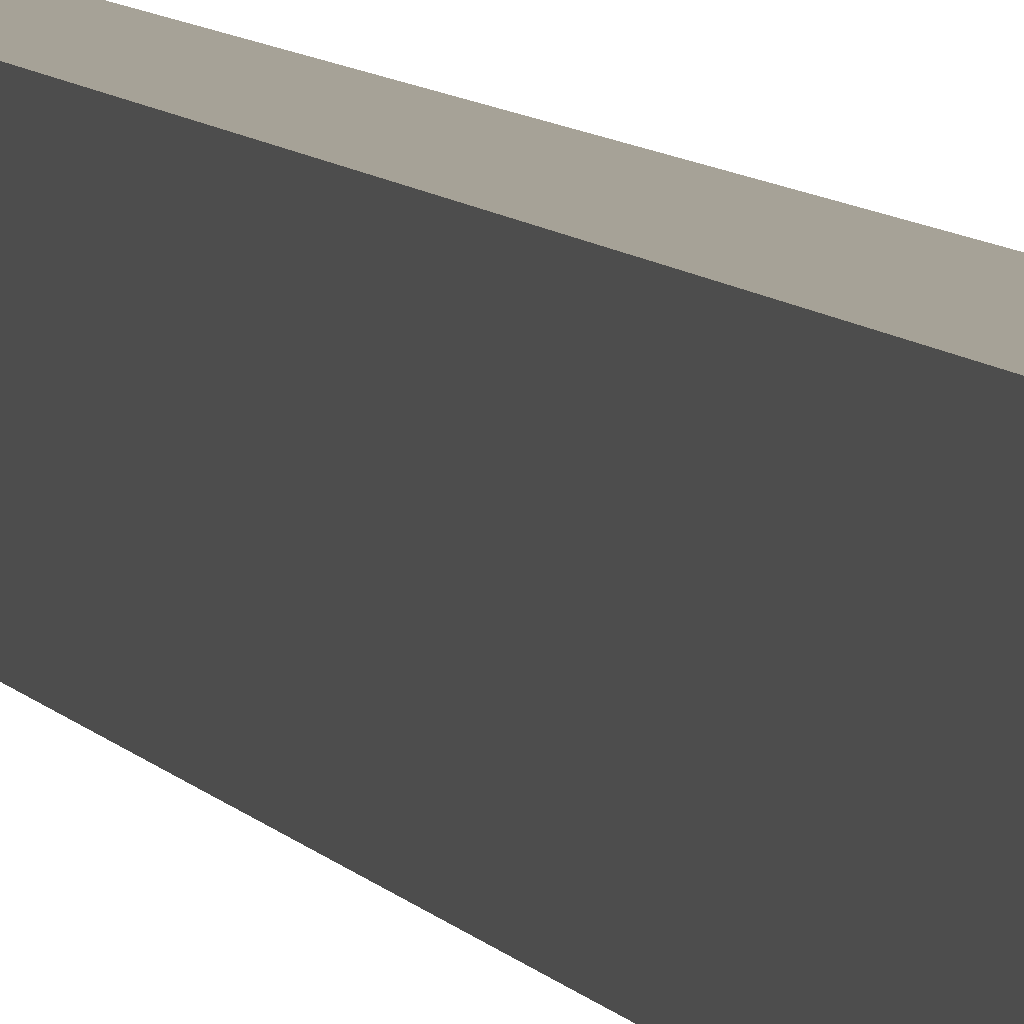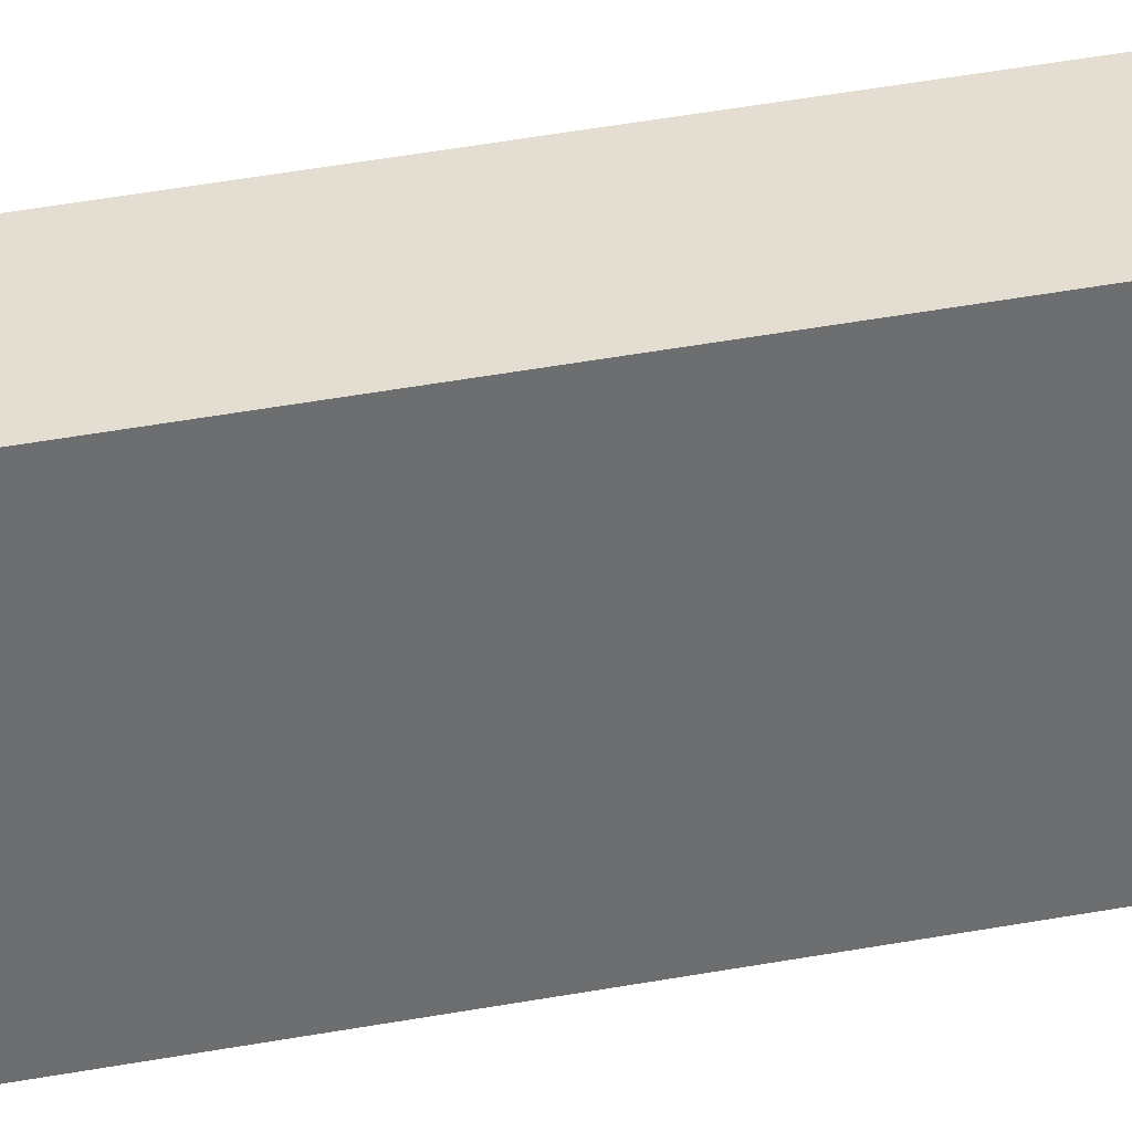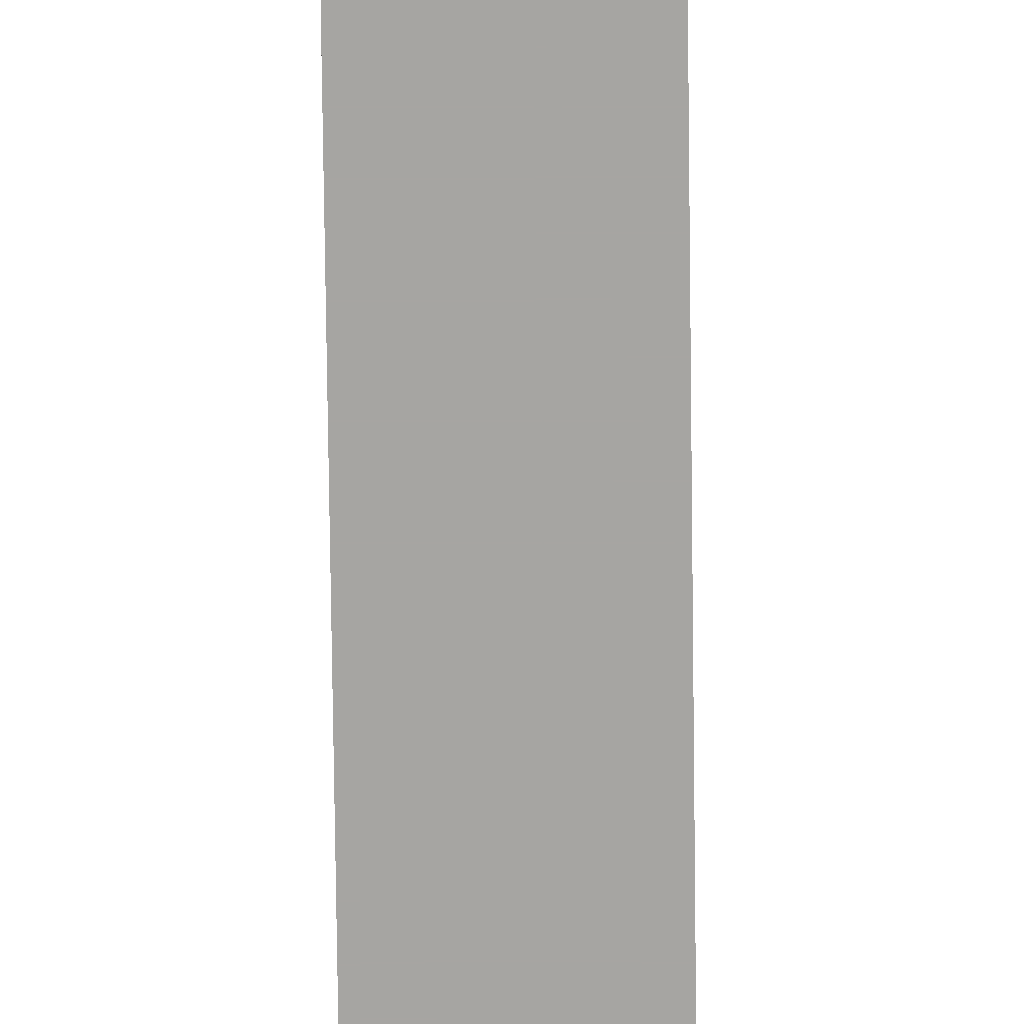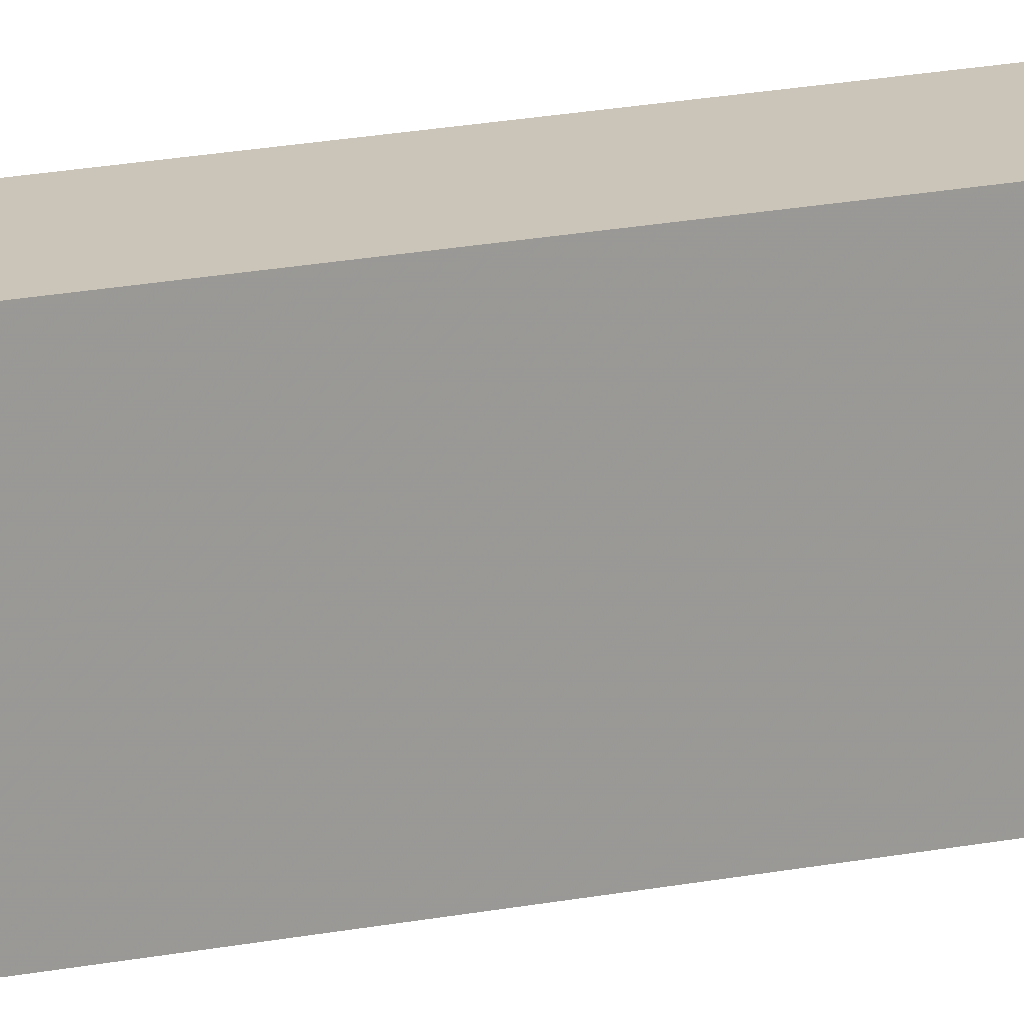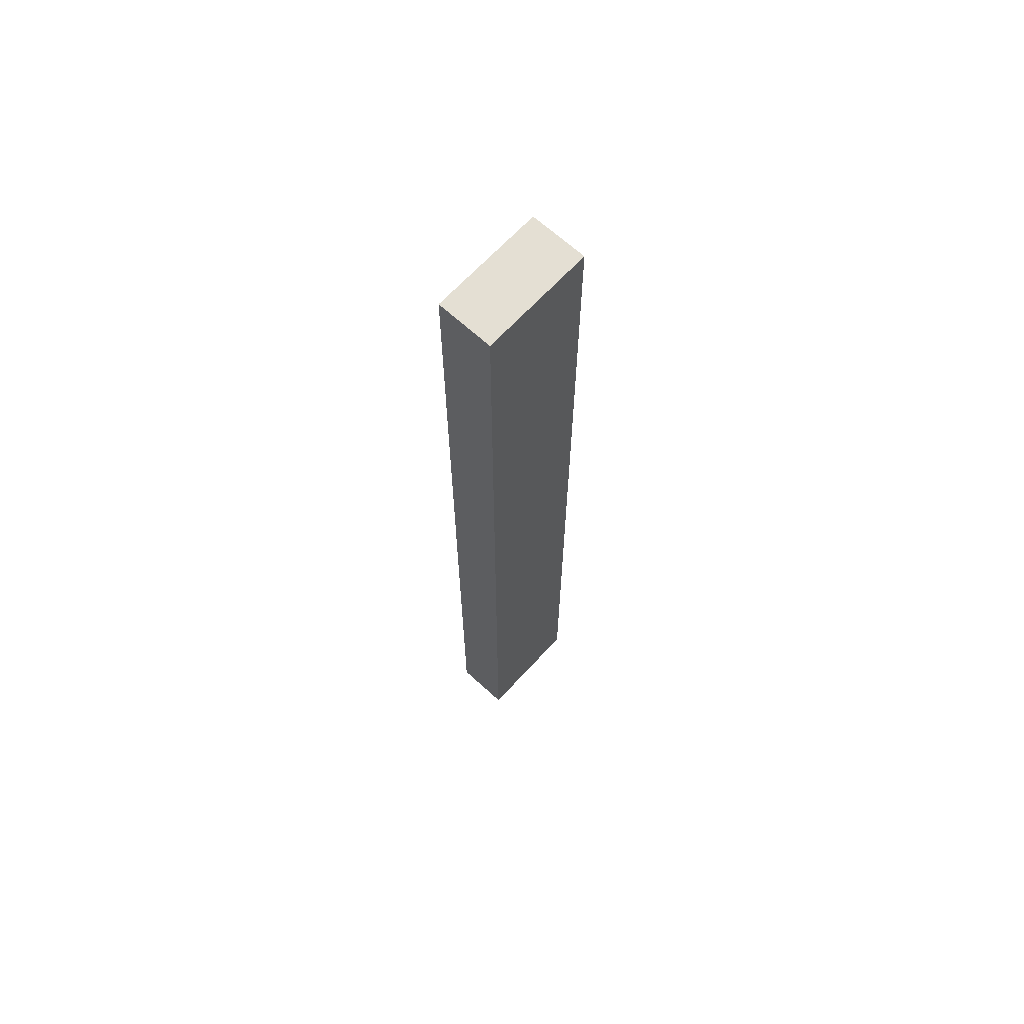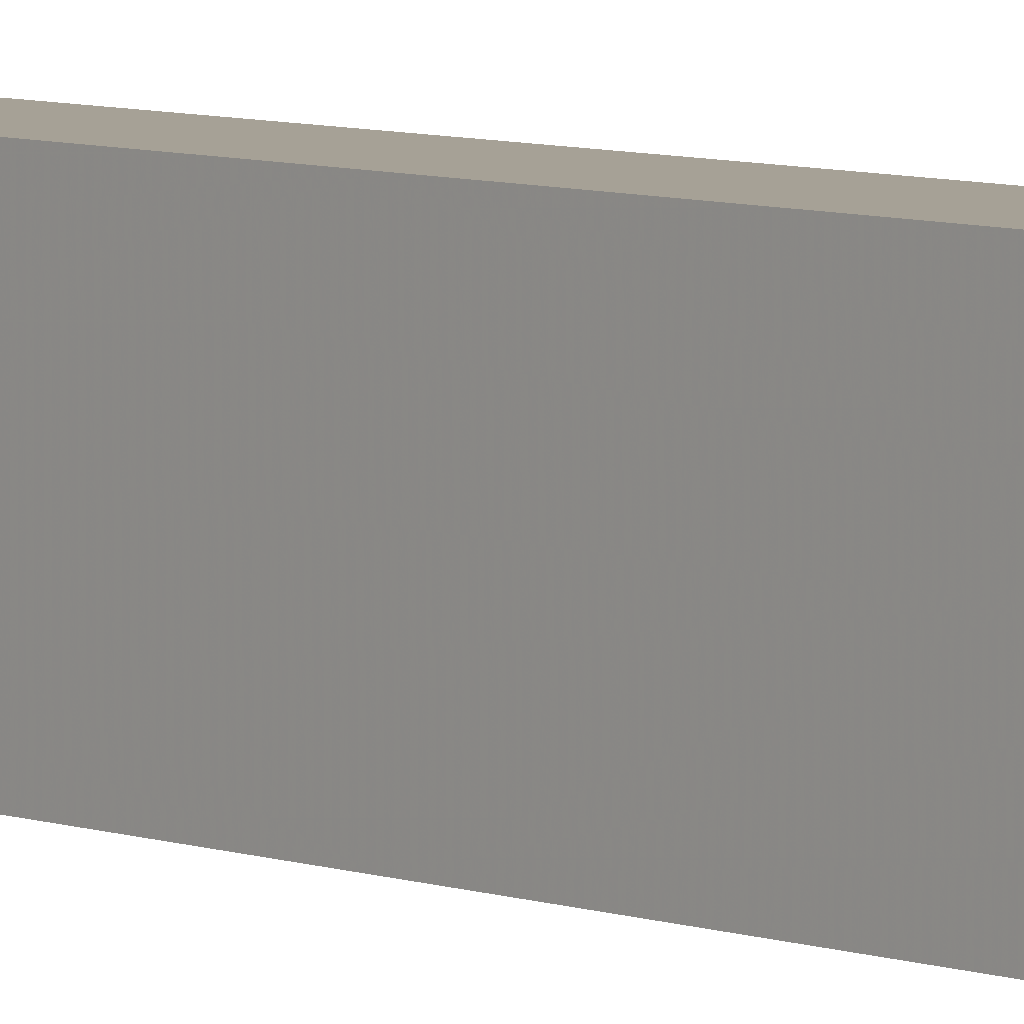
<metadata>
{"format":"obj","ext":"obj","renderer":"f3d","projection":"perspective","resolution":1024,"background":"white","views":[{"elev":6.4,"azim":-15.6,"up":"+Y"},{"elev":36.1,"azim":75.7,"up":"+Y"},{"elev":-73.8,"azim":0.7,"up":"+Y"},{"elev":20.4,"azim":-109.7,"up":"+Y"},{"elev":66.5,"azim":42.6,"up":"+Z"},{"elev":6.2,"azim":-41.2,"up":"+Y"}]}
</metadata>
<code>
v -0.009 -0.423 0.575
v -0.009 -0.423 0.975
v 0.015 -0.423 0.575
v 0.015 -0.423 0.975
v -0.009 -0.423 0.875
v -0.009 -0.423 0.775
v -0.009 -0.423 0.675
v 0.015 -0.423 0.675
v 0.015 -0.423 0.775
v 0.015 -0.423 0.875
v 0.015 -0.423 0.575
v 0.015 -0.423 0.775
v 0.015 -0.423 0.975
v 0.015 -0.375 0.575
v 0.015 -0.375 0.775
v 0.015 -0.375 0.975
v 0.015 -0.399 0.575
v 0.015 -0.375 0.675
v 0.015 -0.423 0.675
v 0.015 -0.399 0.675
v 0.015 -0.399 0.625
v 0.015 -0.411 0.675
v 0.015 -0.411 0.625
v 0.015 -0.387 0.675
v 0.015 -0.387 0.625
v 0.015 -0.399 0.975
v 0.015 -0.423 0.875
v 0.015 -0.399 0.875
v 0.015 -0.399 0.925
v 0.015 -0.387 0.875
v 0.015 -0.387 0.925
v 0.015 -0.411 0.875
v 0.015 -0.411 0.925
v 0.015 -0.375 0.875
v 0.015 -0.375 0.575
v 0.015 -0.375 0.975
v -0.009 -0.375 0.575
v -0.009 -0.375 0.975
v 0.015 -0.375 0.875
v 0.015 -0.375 0.775
v 0.015 -0.375 0.675
v -0.009 -0.375 0.675
v -0.009 -0.375 0.775
v -0.009 -0.375 0.875
v -0.009 -0.375 0.575
v -0.009 -0.375 0.775
v -0.009 -0.375 0.975
v -0.009 -0.423 0.575
v -0.009 -0.423 0.775
v -0.009 -0.423 0.975
v -0.009 -0.399 0.575
v -0.009 -0.423 0.675
v -0.009 -0.375 0.675
v -0.009 -0.399 0.675
v -0.009 -0.399 0.625
v -0.009 -0.387 0.675
v -0.009 -0.387 0.625
v -0.009 -0.411 0.675
v -0.009 -0.411 0.625
v -0.009 -0.399 0.975
v -0.009 -0.423 0.875
v -0.009 -0.399 0.875
v -0.009 -0.399 0.925
v -0.009 -0.411 0.875
v -0.009 -0.411 0.925
v -0.009 -0.387 0.875
v -0.009 -0.387 0.925
v -0.009 -0.375 0.875
v -0.009 -0.423 0.575
v 0.015 -0.423 0.575
v -0.009 -0.375 0.575
v 0.015 -0.375 0.575
v 0.015 -0.399 0.575
v -0.009 -0.399 0.575
v -0.009 -0.423 0.975
v -0.009 -0.375 0.975
v 0.015 -0.423 0.975
v 0.015 -0.375 0.975
v 0.015 -0.399 0.975
v -0.009 -0.399 0.975
f 7 1 3
f 3 8 7
f 5 6 9
f 9 10 5
f 2 5 10
f 10 4 2
f 6 7 8
f 8 9 6
f 20 22 23
f 23 21 20
f 24 20 21
f 21 25 24
f 31 29 28
f 28 30 31
f 29 33 32
f 32 28 29
f 19 11 23
f 17 23 11
f 22 19 23
f 17 21 23
f 25 21 17
f 22 20 12
f 12 19 22
f 32 27 12
f 33 13 27
f 26 33 29
f 13 33 26
f 27 32 33
f 28 32 12
f 18 24 25
f 15 20 24
f 25 14 18
f 24 18 15
f 14 25 17
f 28 20 15
f 30 28 15
f 34 16 31
f 31 30 34
f 16 26 29
f 29 31 16
f 30 15 34
f 12 20 28
f 41 35 37
f 37 42 41
f 39 40 43
f 43 44 39
f 36 39 44
f 44 38 36
f 40 41 42
f 42 43 40
f 54 56 57
f 57 55 54
f 58 54 55
f 55 59 58
f 65 63 62
f 62 64 65
f 63 67 66
f 66 62 63
f 53 45 57
f 51 55 57
f 56 53 57
f 46 56 54
f 51 57 45
f 46 53 56
f 66 68 46
f 47 68 66
f 66 67 47
f 46 62 66
f 62 46 54
f 60 47 67
f 67 63 60
f 62 54 49
f 48 59 51
f 52 58 59
f 49 54 58
f 59 48 52
f 58 52 49
f 62 49 64
f 65 60 63
f 50 65 61
f 64 61 65
f 60 65 50
f 61 64 49
f 59 55 51
f 70 69 74
f 74 73 70
f 71 72 73
f 73 74 71
f 80 75 77
f 77 79 80
f 76 80 79
f 79 78 76

</code>
